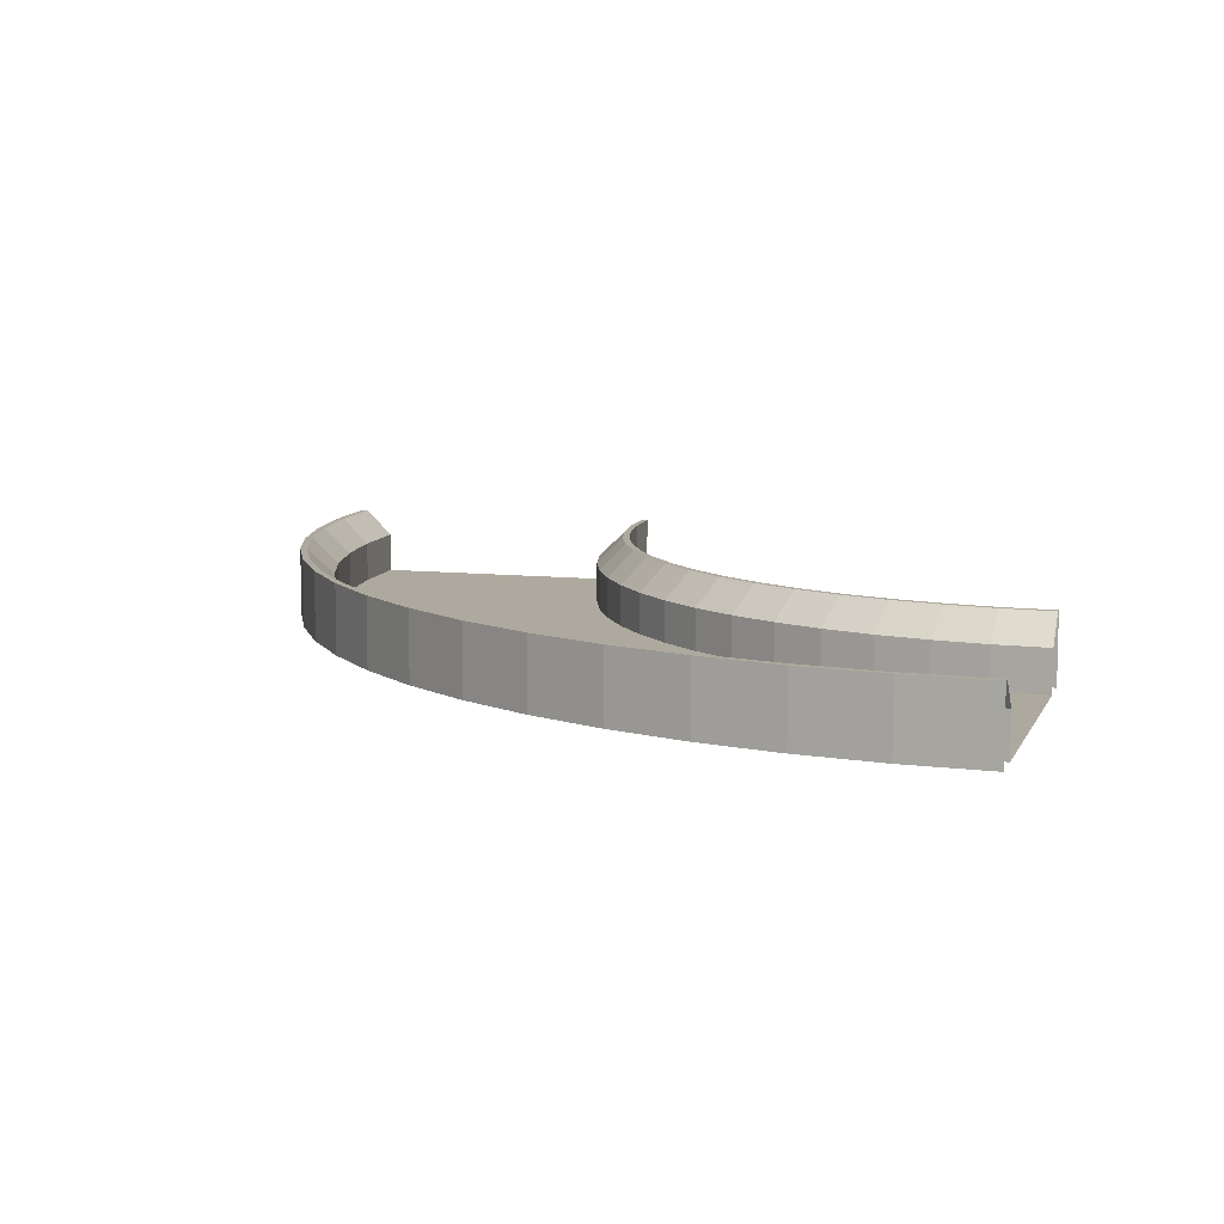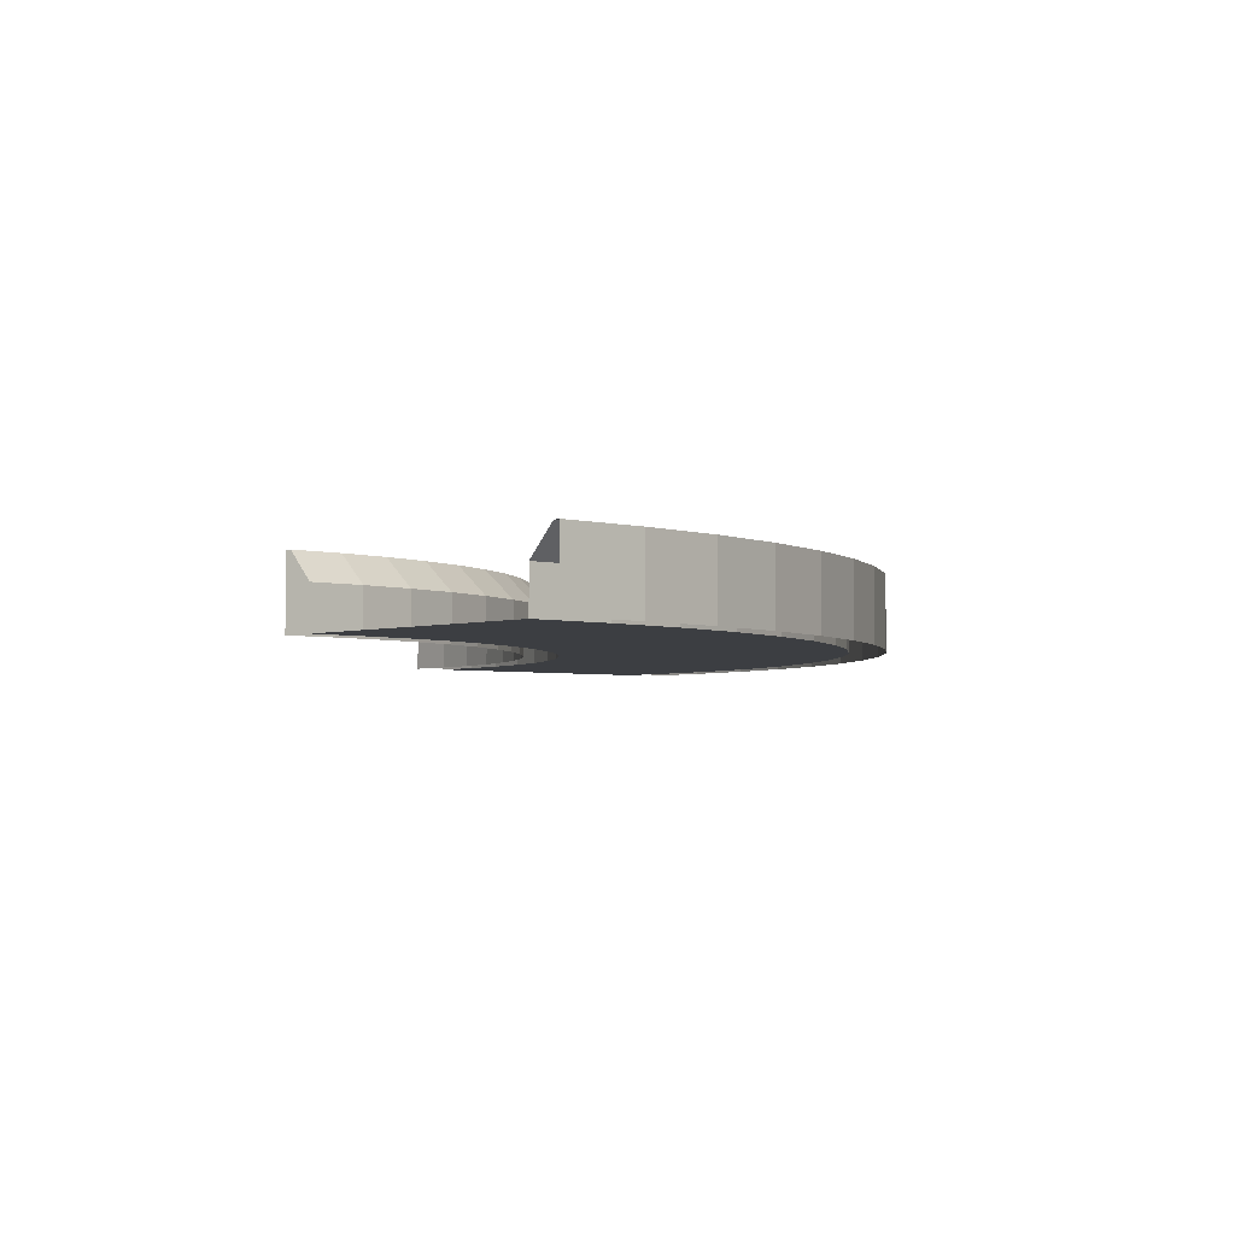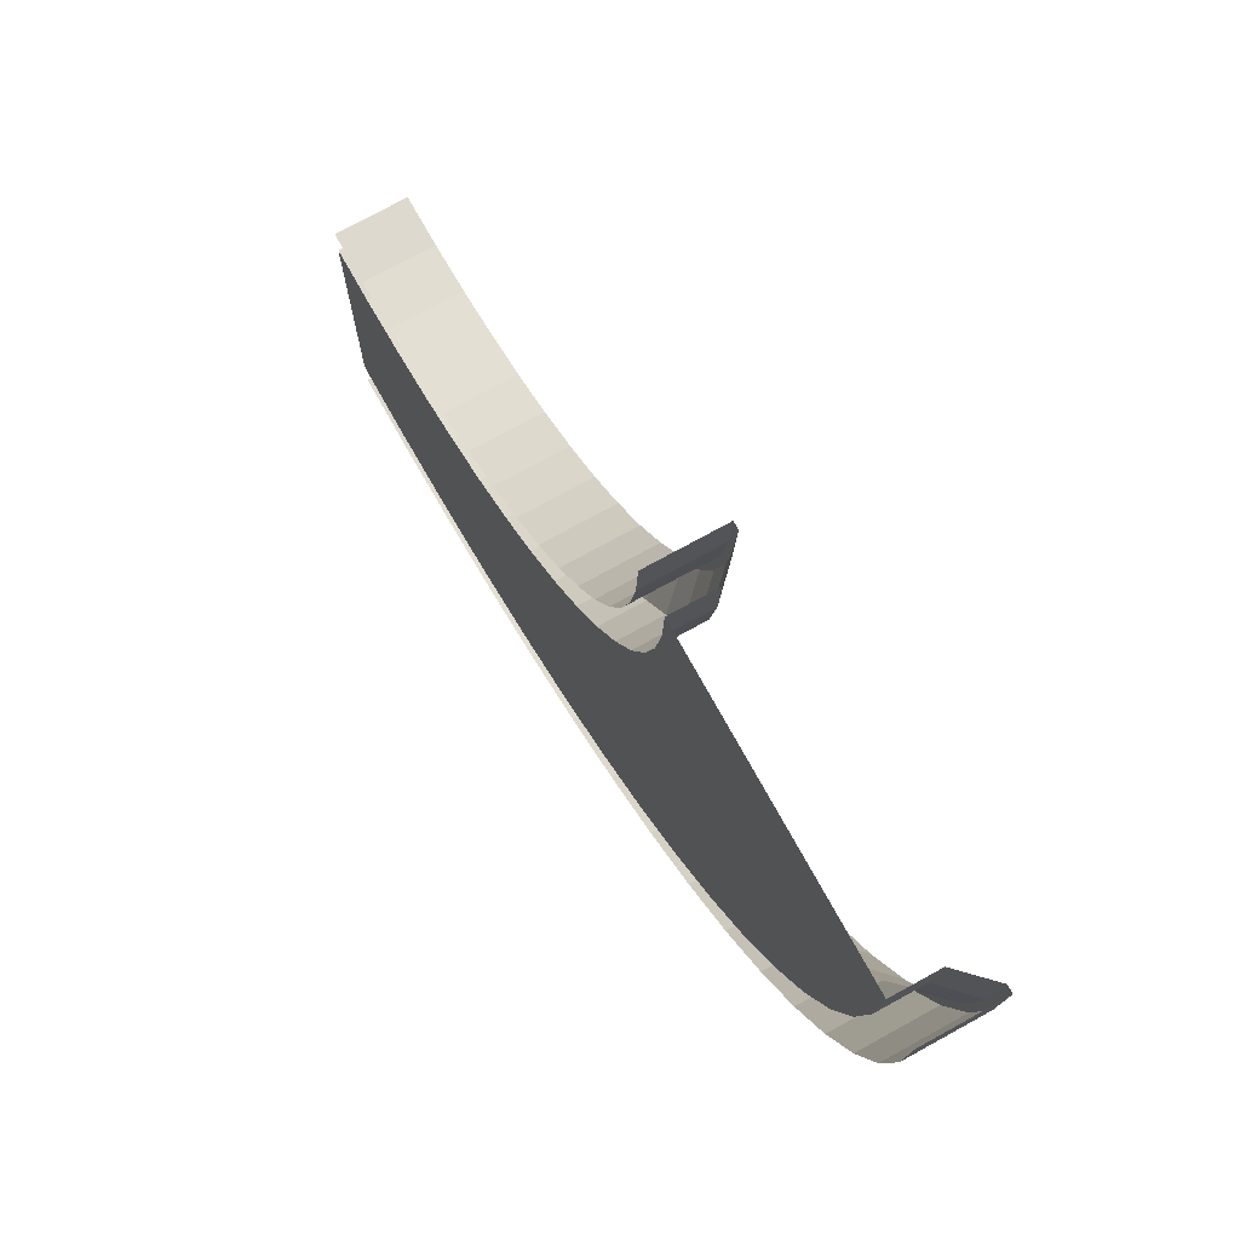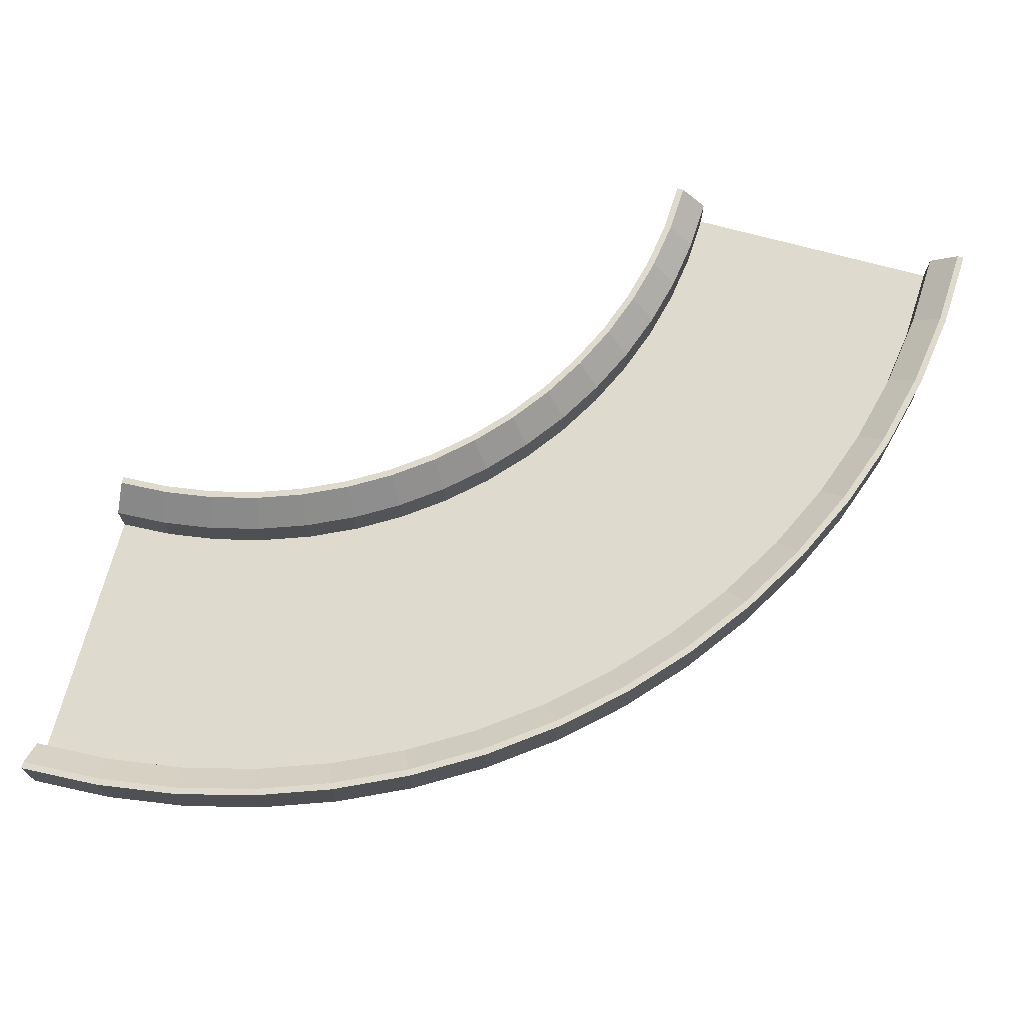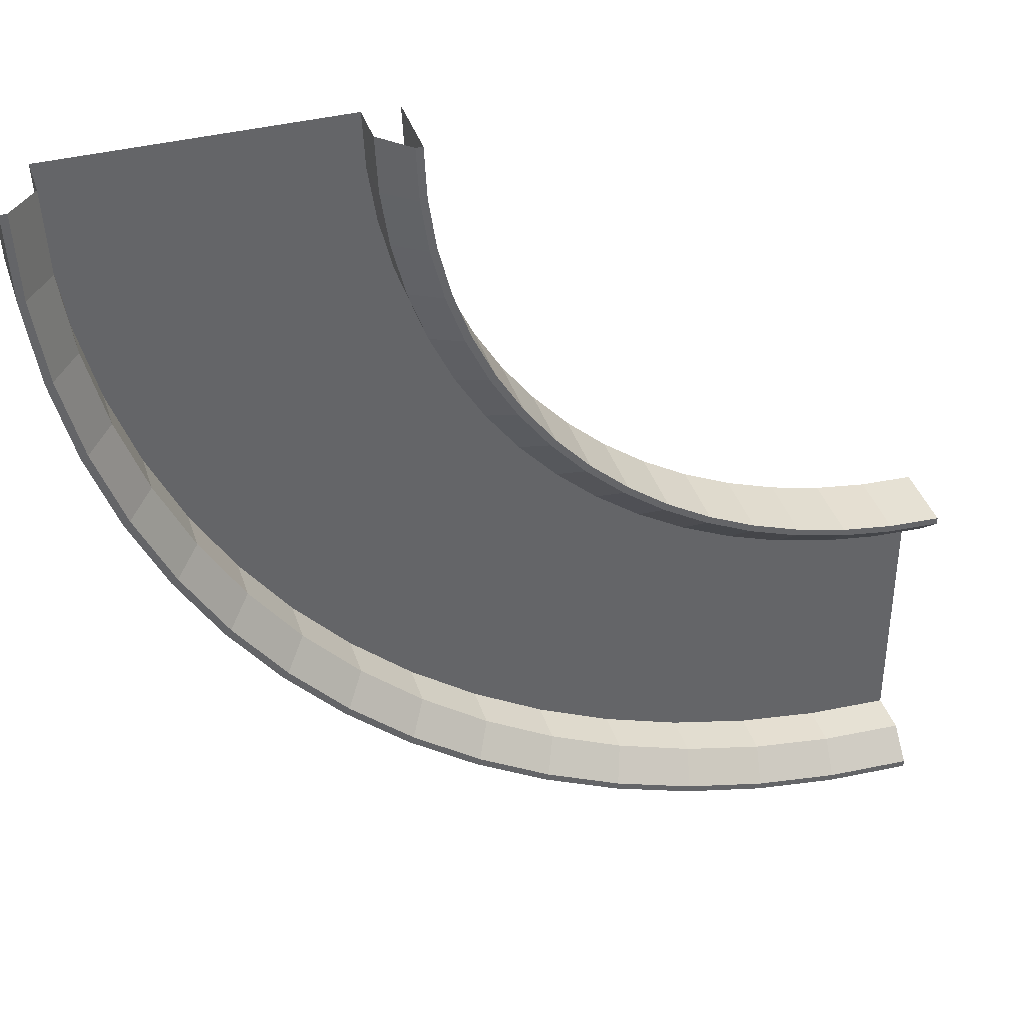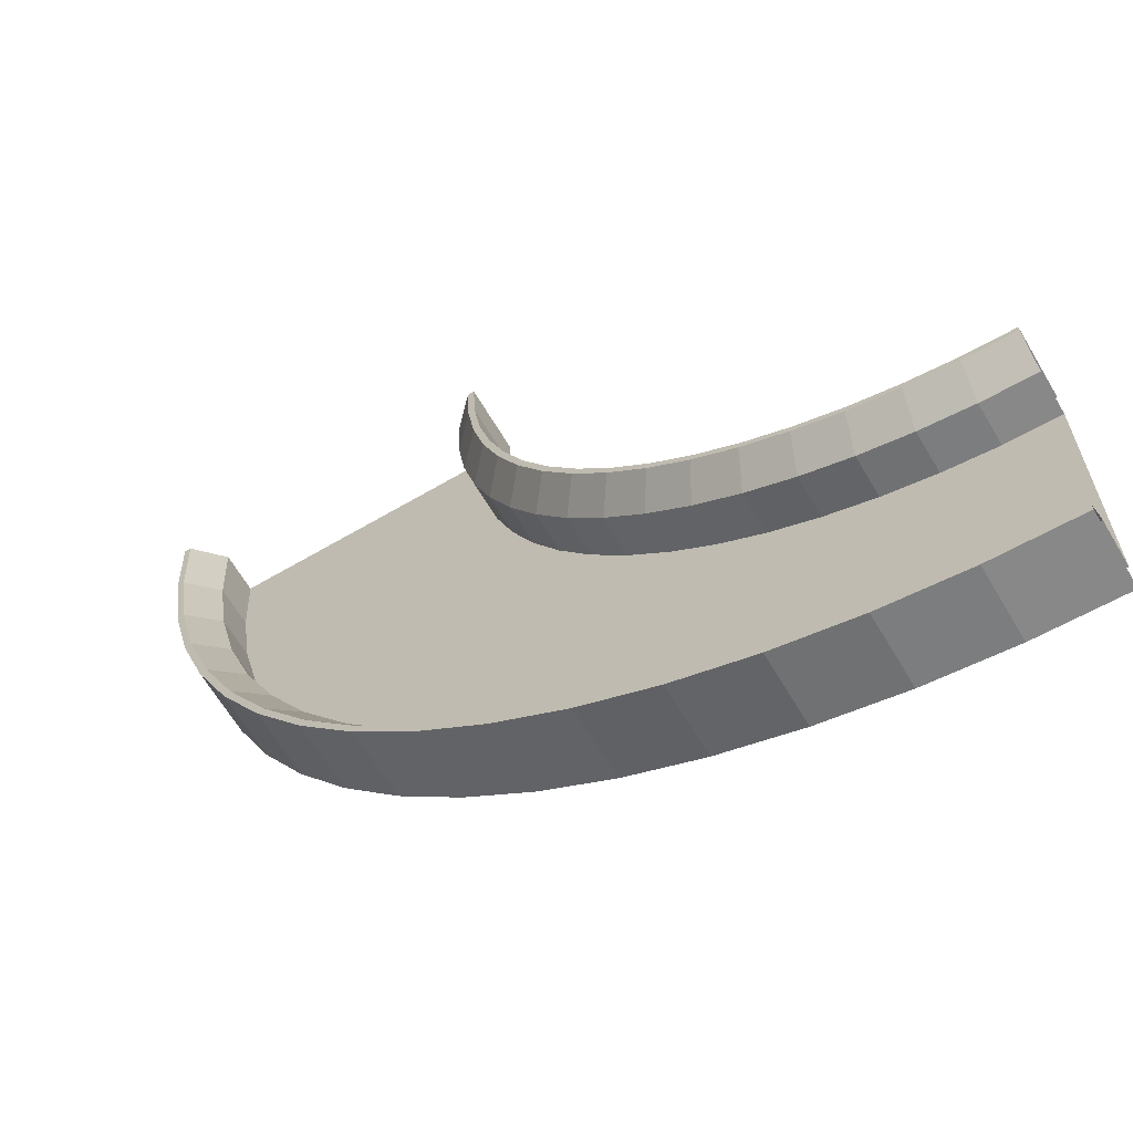
<metadata>
{"format":"obj","ext":"obj","renderer":"f3d","projection":"perspective","resolution":1024,"background":"white","views":[{"elev":9.1,"azim":-163.5,"up":"+Y"},{"elev":-3.3,"azim":48.8,"up":"+Y"},{"elev":73.9,"azim":61.1,"up":"+Z"},{"elev":71.3,"azim":105.2,"up":"+Y"},{"elev":39.2,"azim":162.6,"up":"+Z"},{"elev":-64.4,"azim":-149.4,"up":"+Z"}]}
</metadata>
<code>
o Plane.004_Plane.006
v 1.5 0 -3.001
v 2.5 0 -3.001
v 2.5 0.2 -3.001
v 1.5 0.2 -3.001
v 1.6 0 -3.001
v 2.4 0 -3.001
v 2.48 0.2 -3.001
v 2.4 0.12 -3.001
v 1.6 0.12 -3.001
v 1.52 0.2 -3.001
v 1.493 0 -3.148
v 2.488 0 -3.246
v 2.488 0.2 -3.246
v 1.493 0.2 -3.148
v 1.592 0 -3.158
v 2.388 0 -3.236
v 2.468 0.2 -3.244
v 2.388 0.12 -3.236
v 1.592 0.12 -3.158
v 1.513 0.2 -3.15
v 1.471 0 -3.294
v 2.452 0 -3.489
v 2.452 0.2 -3.489
v 1.471 0.2 -3.294
v 1.569 0 -3.313
v 2.354 0 -3.469
v 2.432 0.2 -3.485
v 2.354 0.12 -3.469
v 1.569 0.12 -3.313
v 1.491 0.2 -3.298
v 1.435 0 -3.437
v 2.392 0 -3.727
v 2.392 0.2 -3.727
v 1.435 0.2 -3.437
v 1.531 0 -3.466
v 2.297 0 -3.698
v 2.373 0.2 -3.721
v 2.297 0.12 -3.698
v 1.531 0.12 -3.466
v 1.455 0.2 -3.442
v 1.386 0 -3.575
v 2.31 0 -3.958
v 2.31 0.2 -3.958
v 1.386 0.2 -3.575
v 1.478 0 -3.613
v 2.217 0 -3.92
v 2.291 0.2 -3.95
v 2.217 0.12 -3.92
v 1.478 0.12 -3.613
v 1.404 0.2 -3.583
v 1.323 0 -3.708
v 2.205 0 -4.18
v 2.205 0.2 -4.18
v 1.323 0.2 -3.708
v 1.411 0 -3.755
v 2.117 0 -4.132
v 2.187 0.2 -4.17
v 2.117 0.12 -4.132
v 1.411 0.12 -3.755
v 1.341 0.2 -3.718
v 1.247 0 -3.834
v 2.079 0 -4.39
v 2.079 0.2 -4.39
v 1.247 0.2 -3.834
v 1.33 0 -3.89
v 1.996 0 -4.334
v 2.062 0.2 -4.379
v 1.996 0.12 -4.334
v 1.33 0.12 -3.89
v 1.264 0.2 -3.846
v 1.16 0 -3.953
v 1.933 0 -4.587
v 1.933 0.2 -4.587
v 1.16 0.2 -3.953
v 1.237 0 -4.016
v 1.855 0 -4.524
v 1.917 0.2 -4.574
v 1.855 0.12 -4.524
v 1.237 0.12 -4.016
v 1.175 0.2 -3.965
v 1.061 0 -4.062
v 1.768 0 -4.769
v 1.768 0.2 -4.769
v 1.061 0.2 -4.062
v 1.131 0 -4.132
v 1.697 0 -4.698
v 1.754 0.2 -4.755
v 1.697 0.12 -4.698
v 1.131 0.12 -4.132
v 1.075 0.2 -4.076
v 0.9516 0 -4.161
v 1.586 0 -4.934
v 1.586 0.2 -4.934
v 0.9516 0.2 -4.161
v 1.015 0 -4.238
v 1.523 0 -4.856
v 1.573 0.2 -4.918
v 1.523 0.12 -4.856
v 1.015 0.12 -4.238
v 0.9643 0.2 -4.176
v 0.8334 0 -4.248
v 1.389 0 -5.08
v 1.389 0.2 -5.08
v 0.8334 0.2 -4.248
v 0.8889 0 -4.331
v 1.333 0 -4.997
v 1.378 0.2 -5.063
v 1.333 0.12 -4.997
v 0.8889 0.12 -4.331
v 0.8445 0.2 -4.265
v 0.7071 0 -4.324
v 1.178 0 -5.206
v 1.178 0.2 -5.206
v 0.7071 0.2 -4.324
v 0.7542 0 -4.412
v 1.131 0 -5.118
v 1.169 0.2 -5.188
v 1.131 0.12 -5.118
v 0.7542 0.12 -4.412
v 0.7165 0.2 -4.342
v 0.574 0 -4.387
v 0.9567 0 -5.311
v 0.9567 0.2 -5.311
v 0.574 0.2 -4.387
v 0.6123 0 -4.479
v 0.9184 0 -5.218
v 0.9491 0.2 -5.292
v 0.9184 0.12 -5.218
v 0.6123 0.12 -4.479
v 0.5817 0.2 -4.405
v 0.4354 0 -4.436
v 0.7257 0 -5.393
v 0.7257 0.2 -5.393
v 0.4354 0.2 -4.436
v 0.4645 0 -4.532
v 0.6967 0 -5.298
v 0.7199 0.2 -5.374
v 0.6967 0.12 -5.298
v 0.4645 0.12 -4.532
v 0.4412 0.2 -4.456
v 0.2926 0 -4.472
v 0.4877 0 -5.453
v 0.4877 0.2 -5.453
v 0.2926 0.2 -4.472
v 0.3121 0 -4.57
v 0.4682 0 -5.355
v 0.4838 0.2 -5.433
v 0.4682 0.12 -5.355
v 0.3121 0.12 -4.57
v 0.2965 0.2 -4.492
v 0.147 0 -4.494
v 0.245 0 -5.489
v 0.245 0.2 -5.489
v 0.147 0.2 -4.494
v 0.1568 0 -4.593
v 0.2352 0 -5.39
v 0.2431 0.2 -5.469
v 0.2352 0.12 -5.39
v 0.1568 0.12 -4.593
v 0.149 0.2 -4.514
v 0 0 -4.501
v 0 0 -5.501
v 0 0.2 -5.501
v 0 0.2 -4.501
v 0 0 -4.601
v 0 0 -5.401
v 0 0.2 -5.481
v 0 0.12 -5.401
v 0 0.12 -4.601
v 0 0.2 -4.521
f 5 6 16 15
f 15 16 26 25
f 25 26 36 35
f 35 36 46 45
f 45 46 56 55
f 55 56 66 65
f 65 66 76 75
f 75 76 86 85
f 85 86 96 95
f 95 96 106 105
f 105 106 116 115
f 115 116 126 125
f 125 126 136 135
f 135 136 146 145
f 145 146 156 155
f 155 156 166 165
f 2 12 13 3
f 12 22 23 13
f 22 32 33 23
f 32 42 43 33
f 42 52 53 43
f 52 62 63 53
f 62 72 73 63
f 72 82 83 73
f 82 92 93 83
f 92 102 103 93
f 102 112 113 103
f 112 122 123 113
f 122 132 133 123
f 132 142 143 133
f 142 152 153 143
f 152 162 163 153
f 4 14 11 1
f 14 24 21 11
f 24 34 31 21
f 34 44 41 31
f 44 54 51 41
f 54 64 61 51
f 64 74 71 61
f 74 84 81 71
f 84 94 91 81
f 94 104 101 91
f 104 114 111 101
f 114 124 121 111
f 124 134 131 121
f 134 144 141 131
f 144 154 151 141
f 154 164 161 151
f 10 9 19 20
f 20 19 29 30
f 30 29 39 40
f 40 39 49 50
f 50 49 59 60
f 60 59 69 70
f 70 69 79 80
f 80 79 89 90
f 90 89 99 100
f 100 99 109 110
f 110 109 119 120
f 120 119 129 130
f 130 129 139 140
f 140 139 149 150
f 150 149 159 160
f 160 159 169 170
f 8 7 17 18
f 18 17 27 28
f 28 27 37 38
f 38 37 47 48
f 48 47 57 58
f 58 57 67 68
f 68 67 77 78
f 78 77 87 88
f 88 87 97 98
f 98 97 107 108
f 108 107 117 118
f 118 117 127 128
f 128 127 137 138
f 138 137 147 148
f 148 147 157 158
f 158 157 167 168
f 7 3 13 17
f 17 13 23 27
f 27 23 33 37
f 37 33 43 47
f 47 43 53 57
f 57 53 63 67
f 67 63 73 77
f 77 73 83 87
f 87 83 93 97
f 97 93 103 107
f 107 103 113 117
f 117 113 123 127
f 127 123 133 137
f 137 133 143 147
f 147 143 153 157
f 157 153 163 167
f 6 8 18 16
f 16 18 28 26
f 26 28 38 36
f 36 38 48 46
f 46 48 58 56
f 56 58 68 66
f 66 68 78 76
f 76 78 88 86
f 86 88 98 96
f 96 98 108 106
f 106 108 118 116
f 116 118 128 126
f 126 128 138 136
f 136 138 148 146
f 146 148 158 156
f 156 158 168 166
f 4 10 20 14
f 14 20 30 24
f 24 30 40 34
f 34 40 50 44
f 44 50 60 54
f 54 60 70 64
f 64 70 80 74
f 74 80 90 84
f 84 90 100 94
f 94 100 110 104
f 104 110 120 114
f 114 120 130 124
f 124 130 140 134
f 134 140 150 144
f 144 150 160 154
f 154 160 170 164
f 9 5 15 19
f 19 15 25 29
f 29 25 35 39
f 39 35 45 49
f 49 45 55 59
f 59 55 65 69
f 69 65 75 79
f 79 75 85 89
f 89 85 95 99
f 99 95 105 109
f 109 105 115 119
f 119 115 125 129
f 129 125 135 139
f 139 135 145 149
f 149 145 155 159
f 159 155 165 169

</code>
